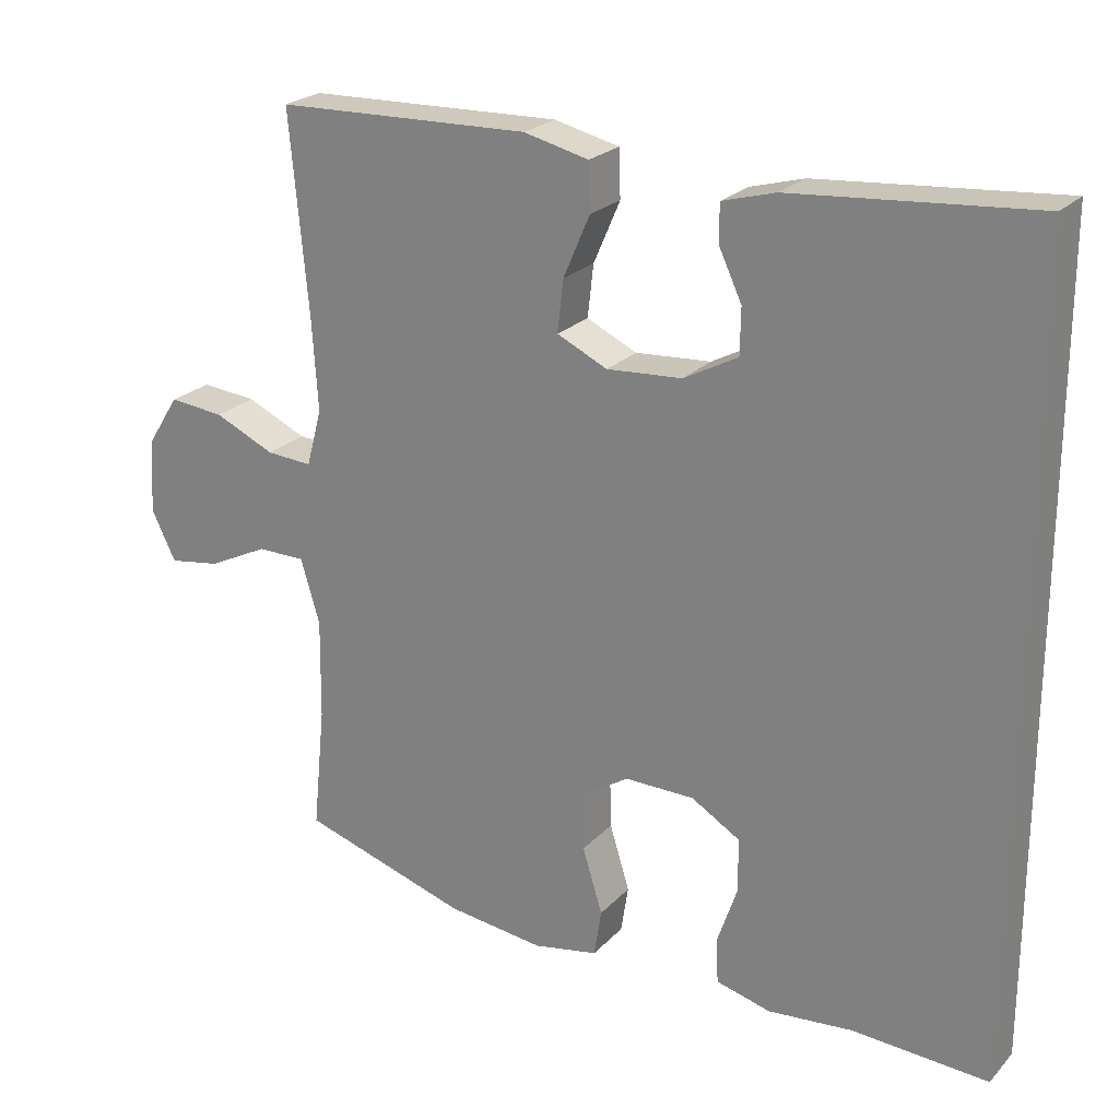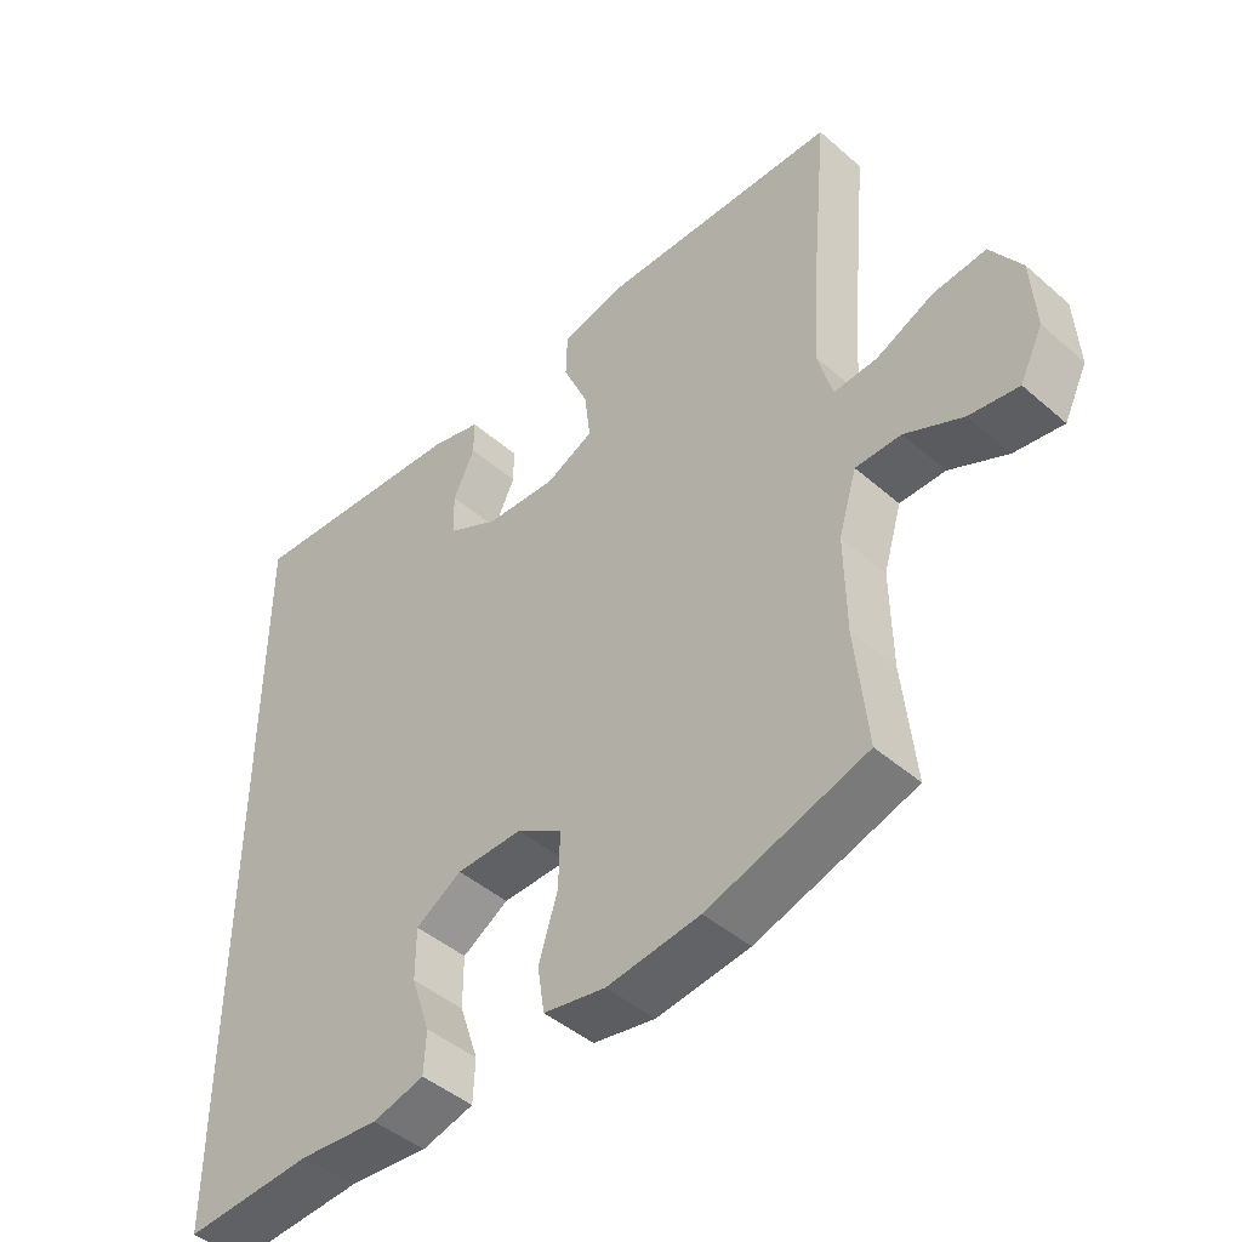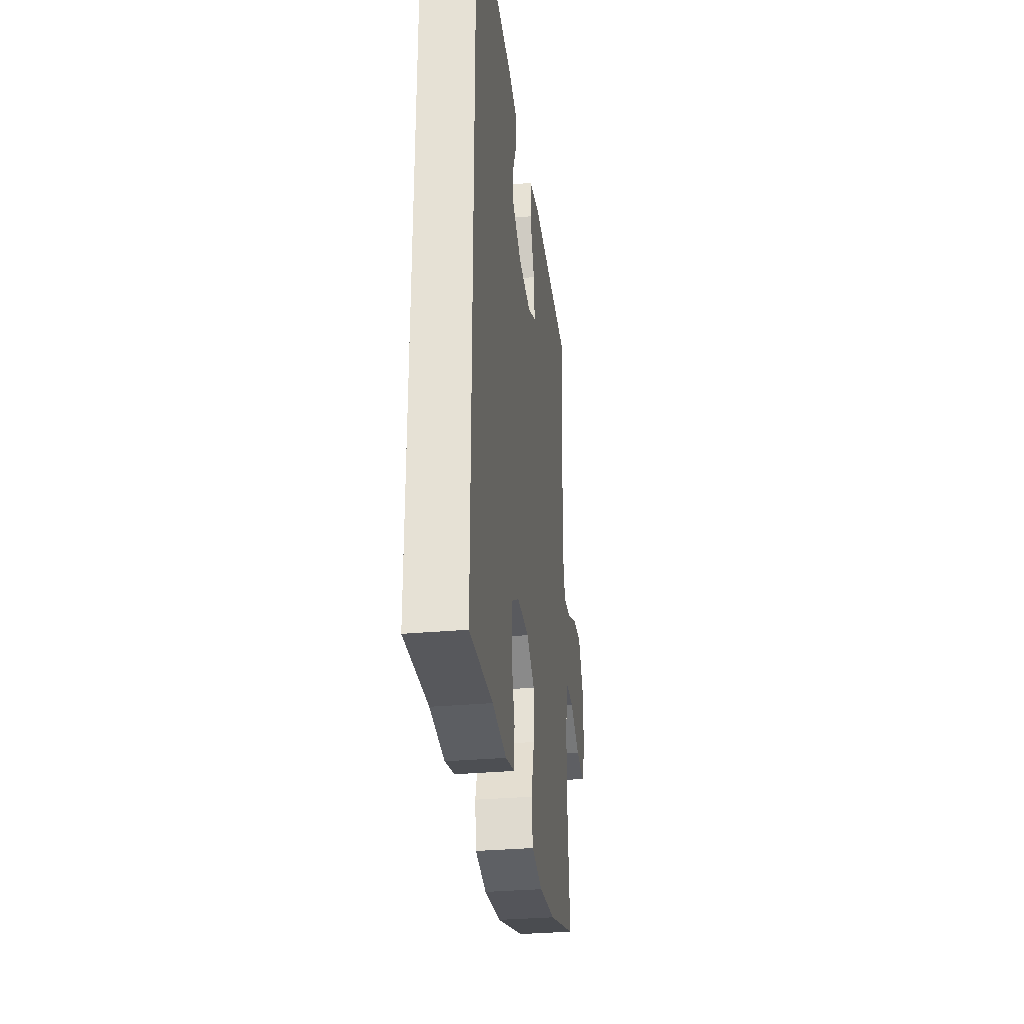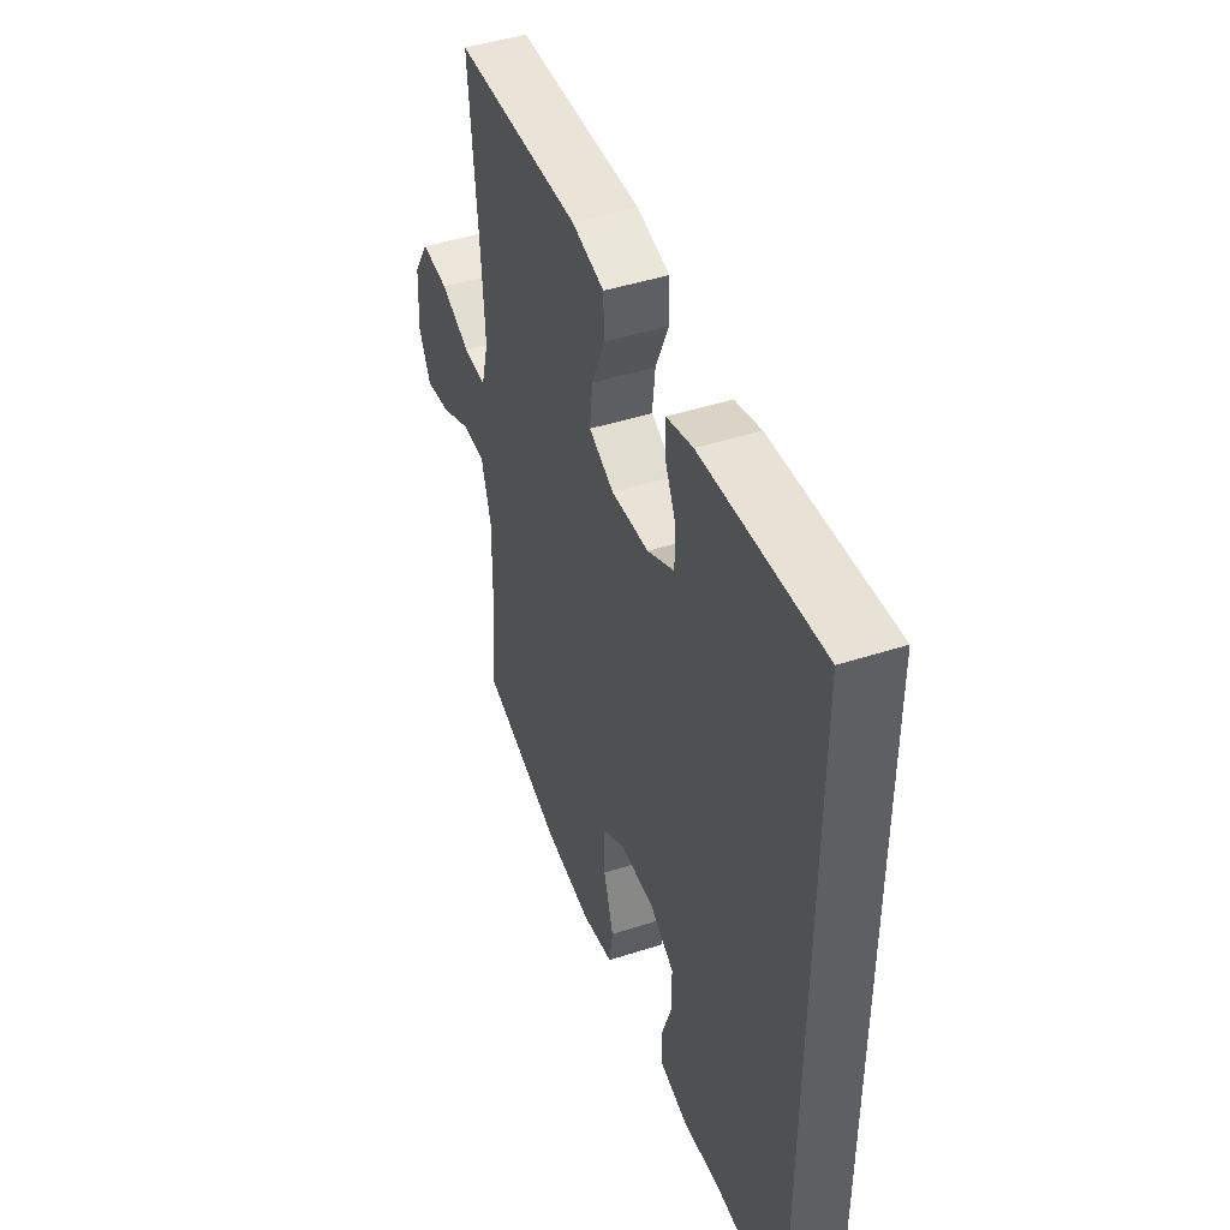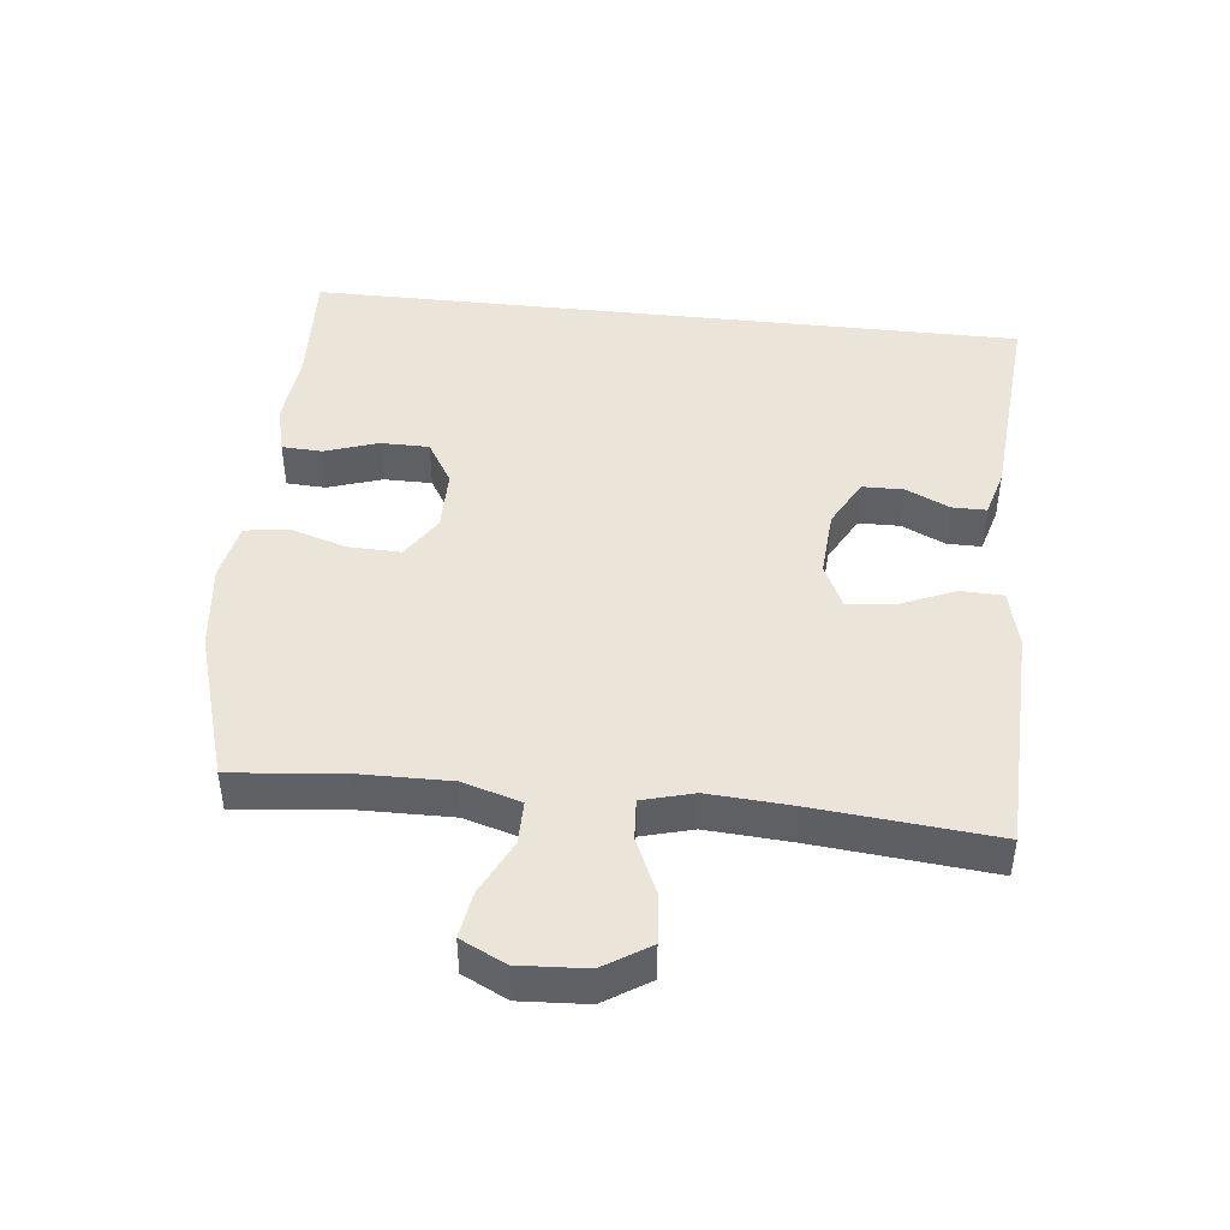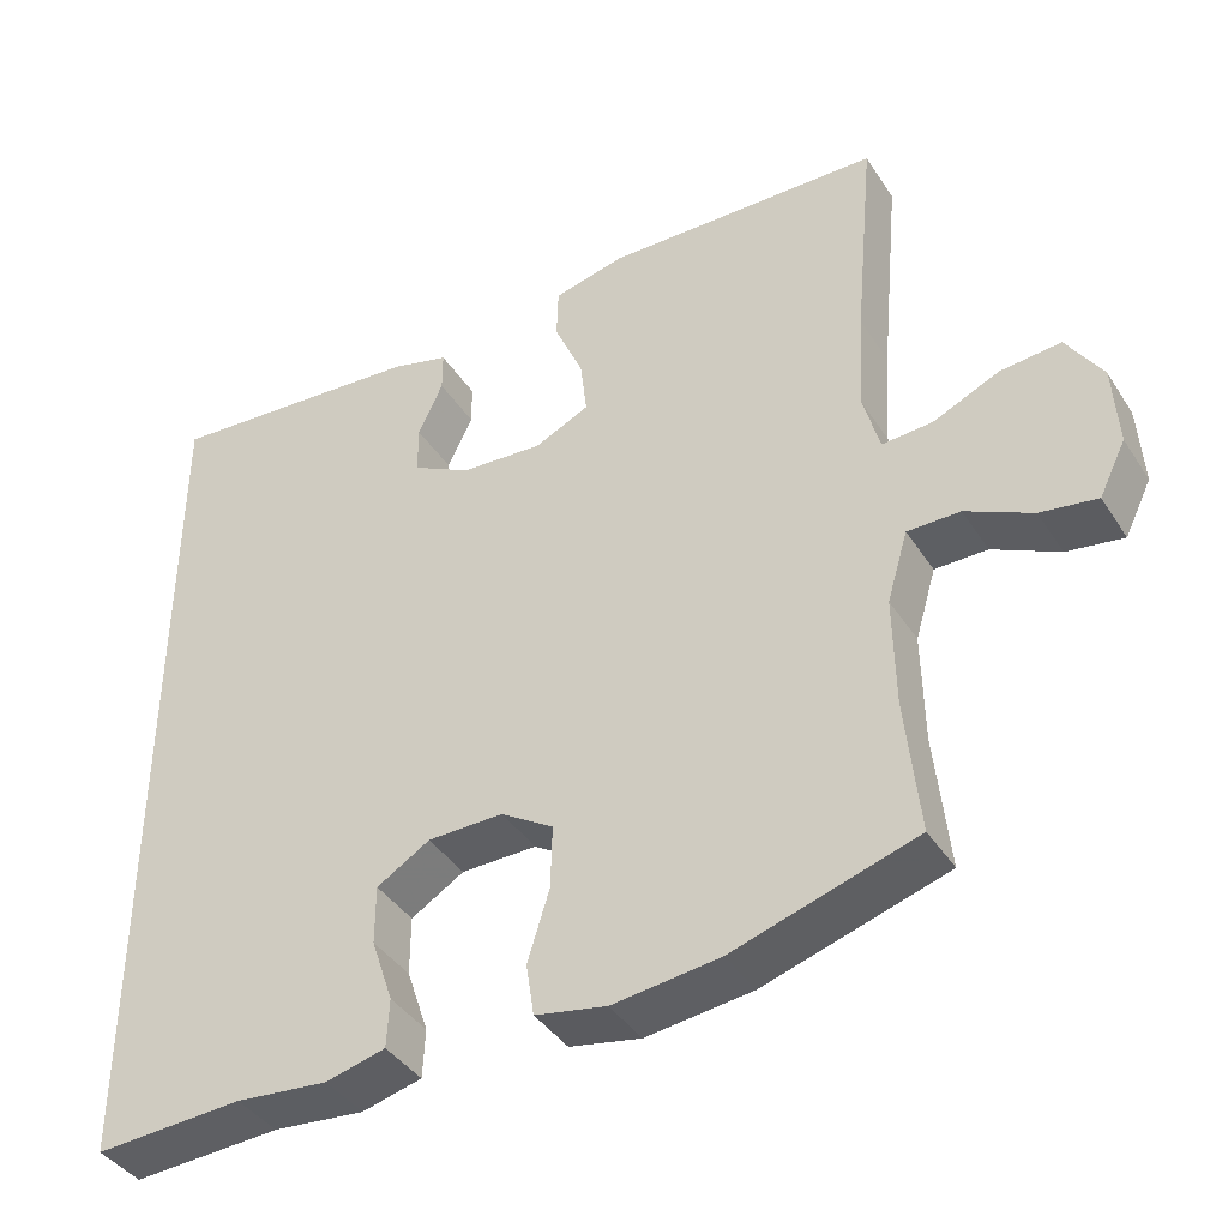
<metadata>
{"format":"obj","ext":"obj","renderer":"f3d","projection":"perspective","resolution":1024,"background":"white","views":[{"elev":23.4,"azim":31.3,"up":"+Z"},{"elev":-45.5,"azim":-134.9,"up":"+Z"},{"elev":-31.9,"azim":97.2,"up":"+Z"},{"elev":45.4,"azim":69.5,"up":"+Z"},{"elev":44.6,"azim":-83.7,"up":"+Y"},{"elev":-40.4,"azim":-150.1,"up":"+Z"}]}
</metadata>
<code>
v -0.5 0.07 0.5
v -0.156 0.07 0.51
v -0.068 0.07 0.489
v -0.066 0.07 0.425
v -0.102 0.07 0.342
v -0.11 0.07 0.272
v -0.042 0.07 0.24
v 0.06 0.07 0.247
v 0.133 0.07 0.286
v 0.134 0.07 0.348
v 0.103 0.07 0.414
v 0.103 0.07 0.465
v 0.175 0.07 0.485
v 0.5 0.07 0.511
v 0.5 0.07 -0.57
v 0.316 0.07 -0.56
v 0.202 0.07 -0.571
v 0.128 0.07 -0.552
v 0.125 0.07 -0.492
v 0.152 0.07 -0.412
v 0.152 0.07 -0.339
v 0.086 0.07 -0.299
v -0.008 0.07 -0.298
v -0.073 0.07 -0.339
v -0.071 0.07 -0.417
v -0.044 0.07 -0.505
v -0.054 0.07 -0.569
v -0.142 0.07 -0.586
v -0.274 0.07 -0.57
v -0.5 0.07 -0.5
v -0.483 0.07 -0.332
v -0.481 0.07 -0.196
v -0.507 0.07 -0.109
v -0.572 0.07 -0.109
v -0.654 0.07 -0.149
v -0.724 0.07 -0.16
v -0.757 0.07 -0.093
v -0.751 0.07 0.008
v -0.707 0.07 0.077
v -0.632 0.07 0.07
v -0.55 0.07 0.033
v -0.488 0.07 0.029
v -0.467 0.07 0.106
v -0.475 0.07 0.23
v -0.5 0 0.5
v -0.156 0 0.51
v -0.068 0 0.489
v -0.066 0 0.425
v -0.102 0 0.342
v -0.11 0 0.272
v -0.042 0 0.24
v 0.06 0 0.247
v 0.133 0 0.286
v 0.134 0 0.348
v 0.103 0 0.414
v 0.103 0 0.465
v 0.175 0 0.485
v 0.5 0 0.511
v 0.5 0 -0.57
v 0.316 0 -0.56
v 0.202 0 -0.571
v 0.128 0 -0.552
v 0.125 0 -0.492
v 0.152 0 -0.412
v 0.152 0 -0.339
v 0.086 0 -0.299
v -0.008 0 -0.298
v -0.073 0 -0.339
v -0.071 0 -0.417
v -0.044 0 -0.505
v -0.054 0 -0.569
v -0.142 0 -0.586
v -0.274 0 -0.57
v -0.5 0 -0.5
v -0.483 0 -0.332
v -0.481 0 -0.196
v -0.507 0 -0.109
v -0.572 0 -0.109
v -0.654 0 -0.149
v -0.724 0 -0.16
v -0.757 0 -0.093
v -0.751 0 0.008
v -0.707 0 0.077
v -0.632 0 0.07
v -0.55 0 0.033
v -0.488 0 0.029
v -0.467 0 0.106
v -0.475 0 0.23
f 38 39 40 41
f 38 41 42
f 37 38 42
f 34 35 36 37
f 33 34 37 42
f 32 33 42 43
f 28 29 30 31
f 28 31 32 43
f 25 26 27 28
f 24 25 28 43
f 17 18 19 20
f 16 17 20 21
f 15 16 21
f 14 15 21
f 13 14 21 22
f 10 11 12 13
f 9 10 13
f 2 3 4 5
f 44 1 2 5
f 44 5 6
f 23 24 43 44
f 23 44 6 7
f 22 23 7 8
f 9 13 22
f 8 9 22
f 85 84 83 82
f 86 85 82
f 86 82 81
f 81 80 79 78
f 86 81 78 77
f 87 86 77 76
f 75 74 73 72
f 87 76 75 72
f 72 71 70 69
f 87 72 69 68
f 64 63 62 61
f 65 64 61 60
f 65 60 59
f 65 59 58
f 66 65 58 57
f 57 56 55 54
f 57 54 53
f 49 48 47 46
f 49 46 45 88
f 50 49 88
f 88 87 68 67
f 51 50 88 67
f 52 51 67 66
f 66 57 53
f 66 53 52
f 1 45 46 2
f 2 46 47 3
f 3 47 48 4
f 4 48 49 5
f 5 49 50 6
f 6 50 51 7
f 7 51 52 8
f 8 52 53 9
f 9 53 54 10
f 10 54 55 11
f 11 55 56 12
f 12 56 57 13
f 13 57 58 14
f 14 58 59 15
f 15 59 60 16
f 16 60 61 17
f 17 61 62 18
f 18 62 63 19
f 19 63 64 20
f 20 64 65 21
f 21 65 66 22
f 22 66 67 23
f 23 67 68 24
f 24 68 69 25
f 25 69 70 26
f 26 70 71 27
f 27 71 72 28
f 28 72 73 29
f 29 73 74 30
f 30 74 75 31
f 31 75 76 32
f 32 76 77 33
f 33 77 78 34
f 34 78 79 35
f 35 79 80 36
f 36 80 81 37
f 37 81 82 38
f 38 82 83 39
f 39 83 84 40
f 40 84 85 41
f 41 85 86 42
f 42 86 87 43
f 43 87 88 44
f 44 88 45 1

</code>
